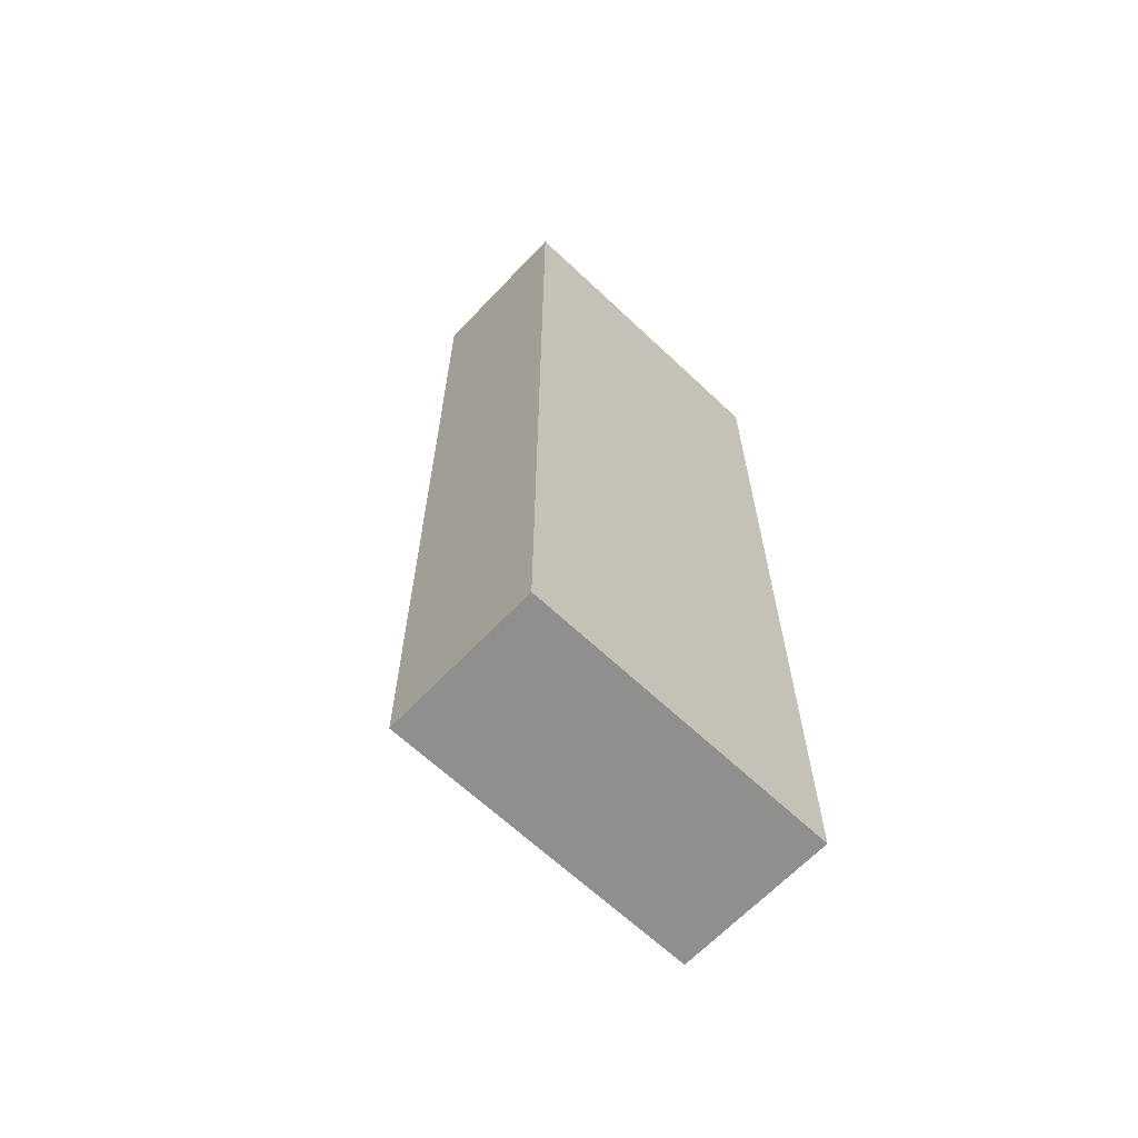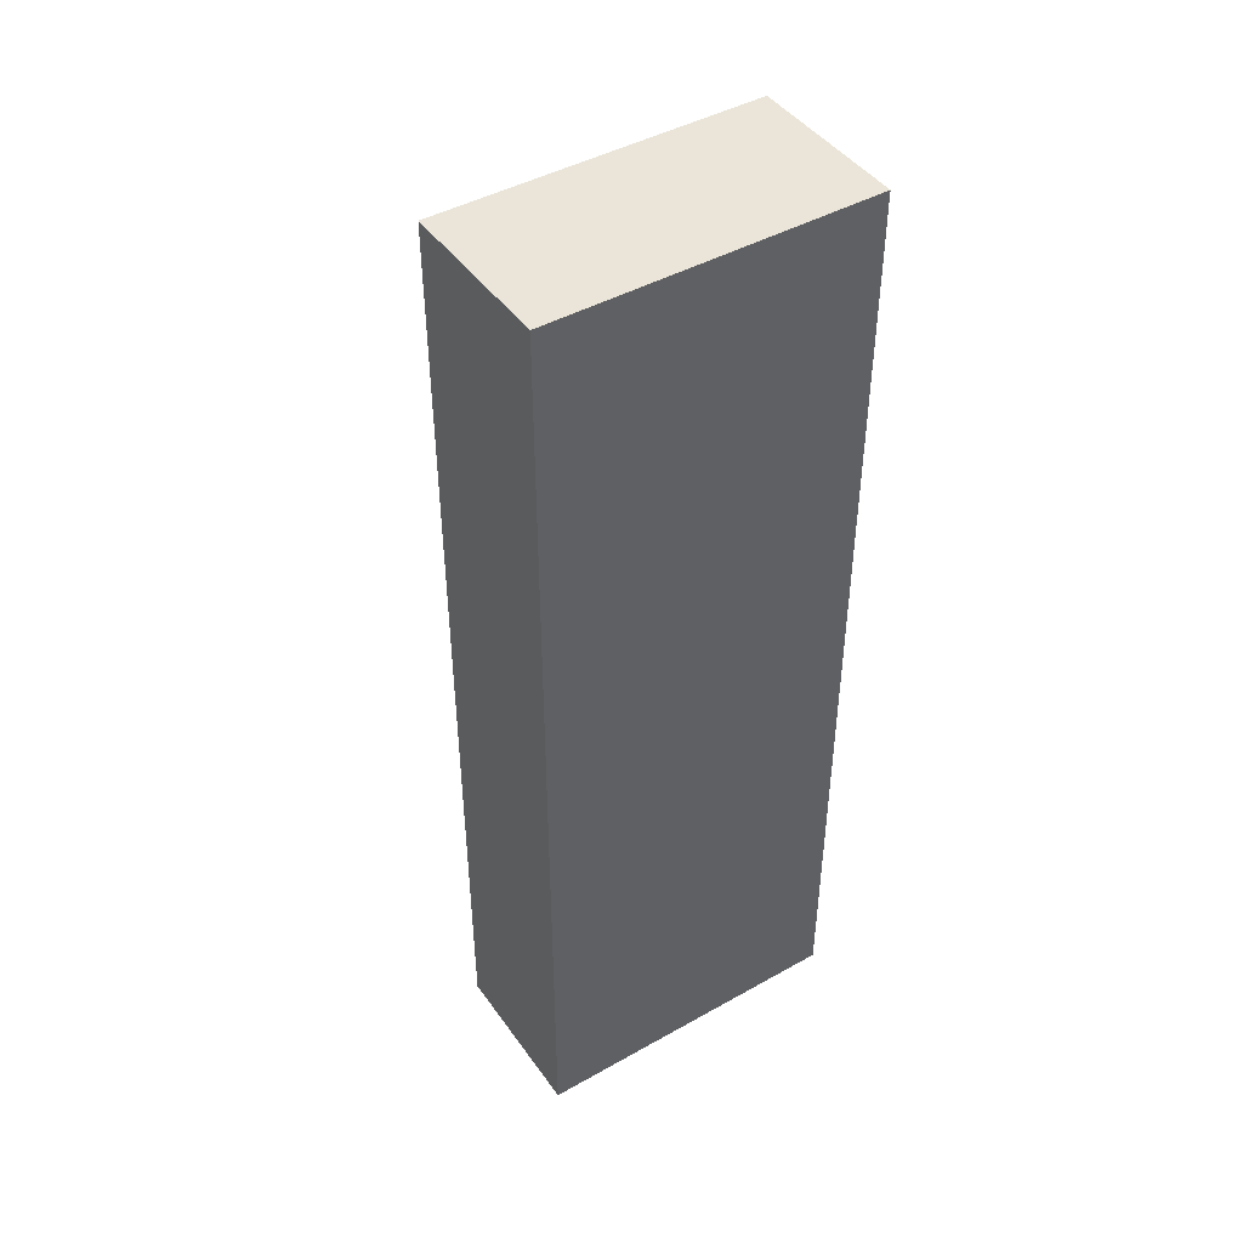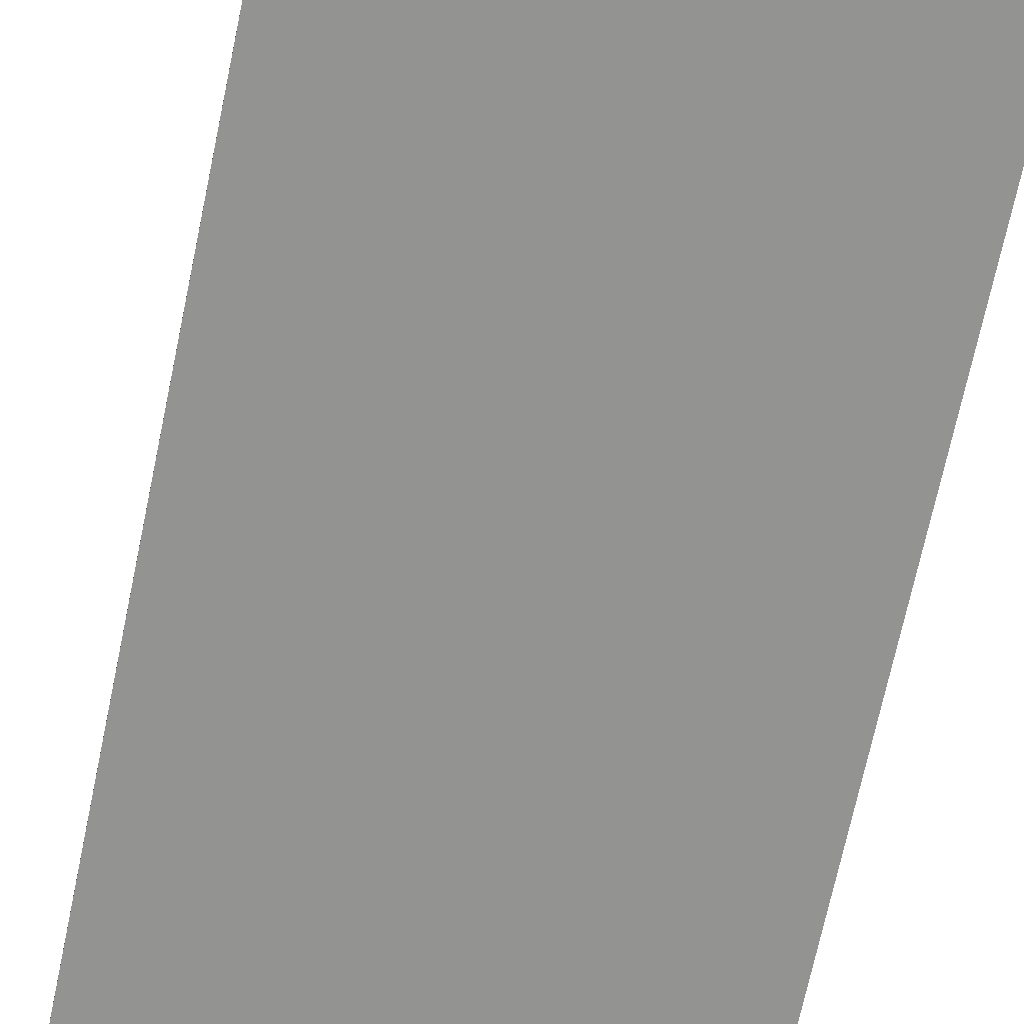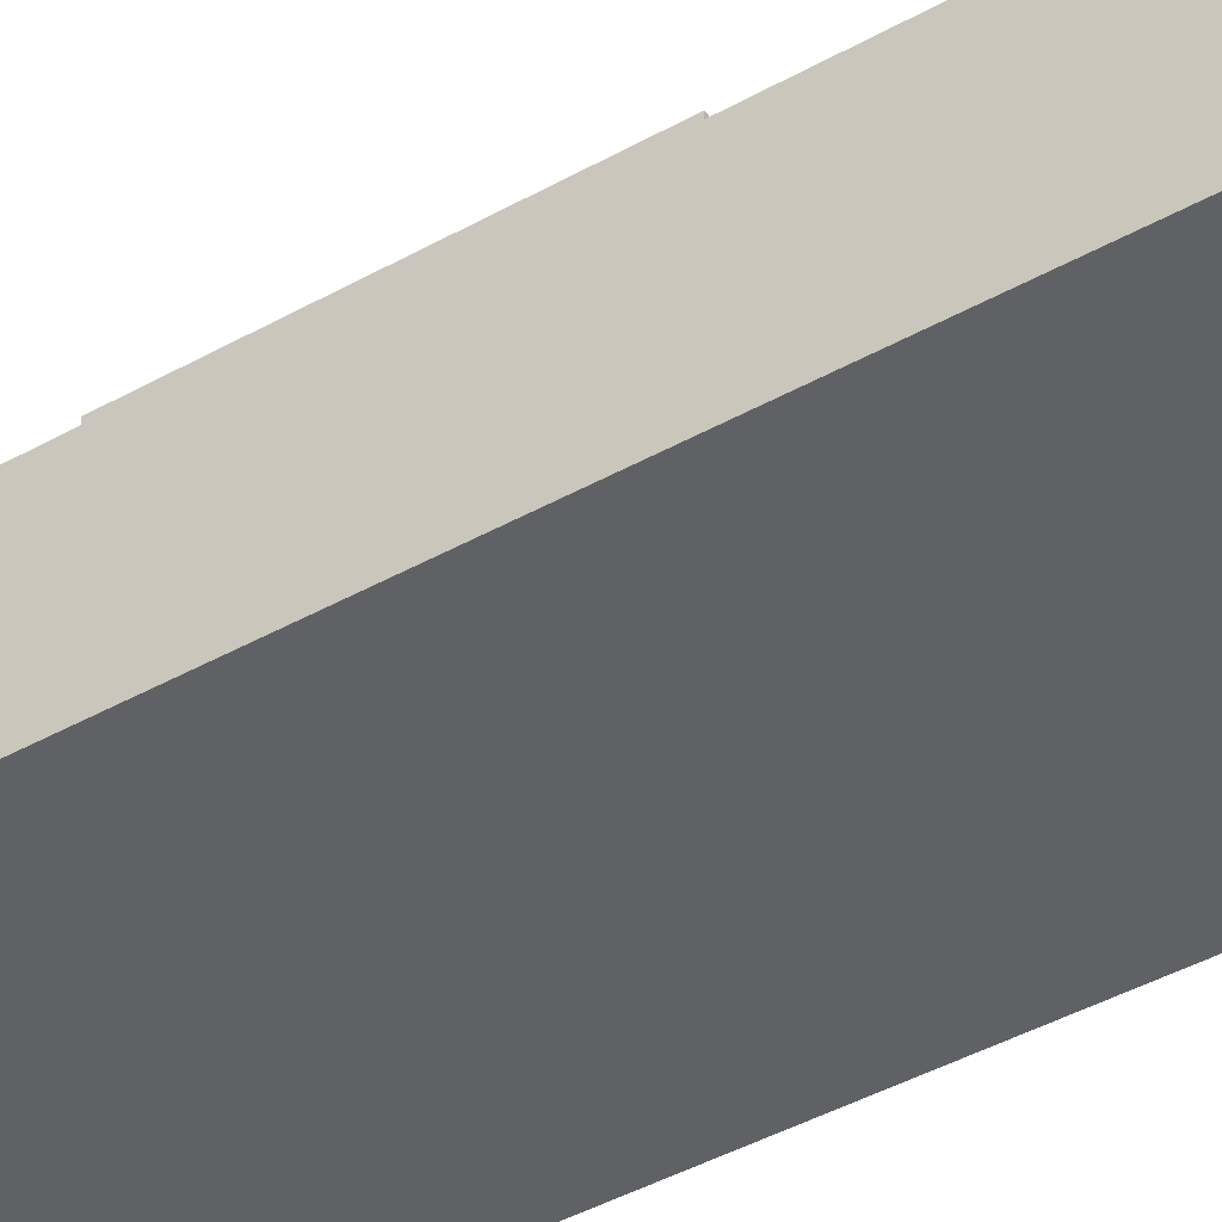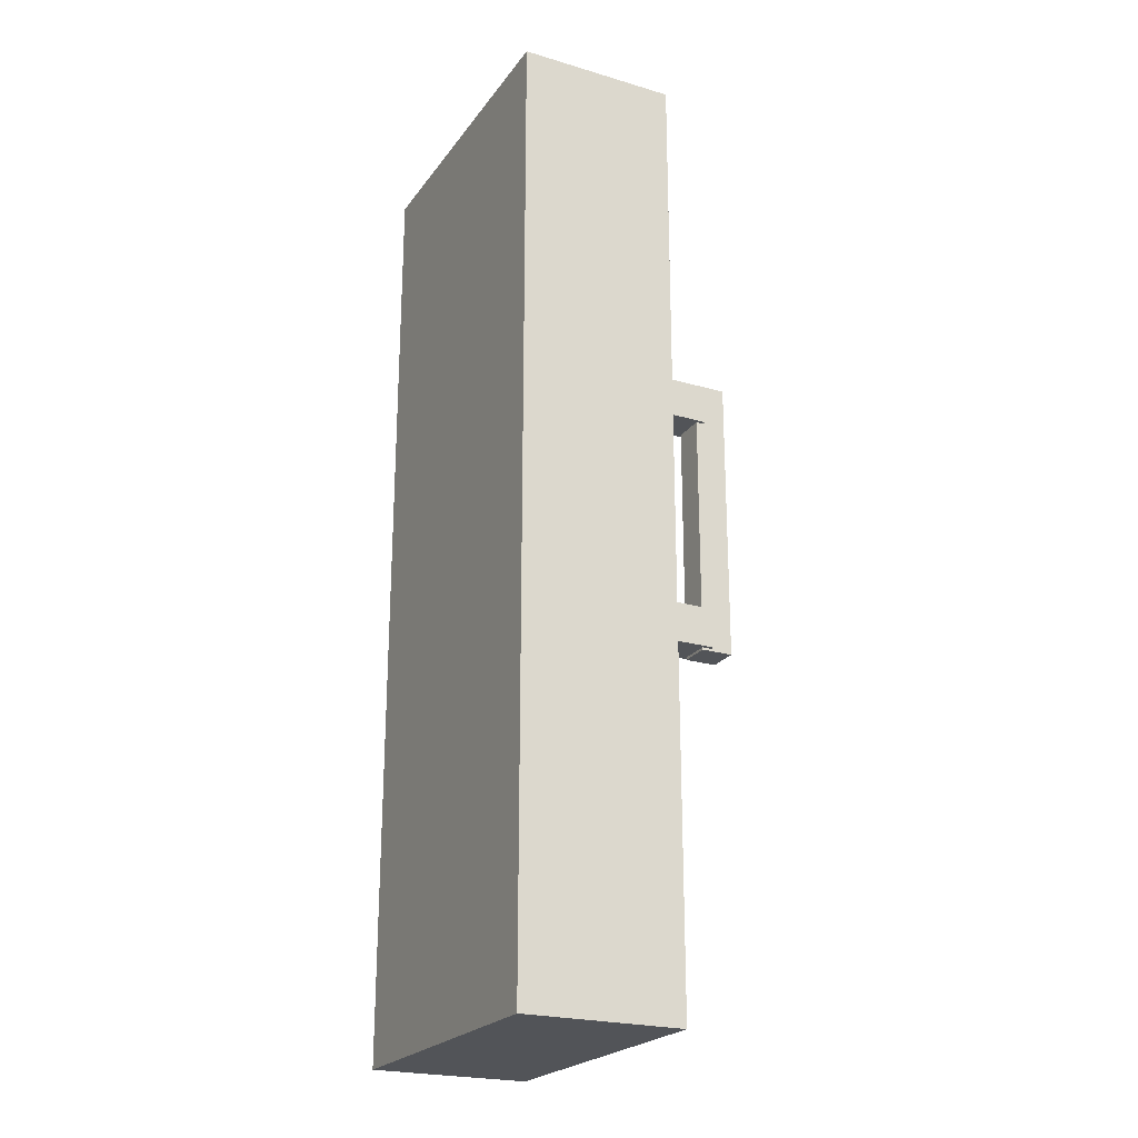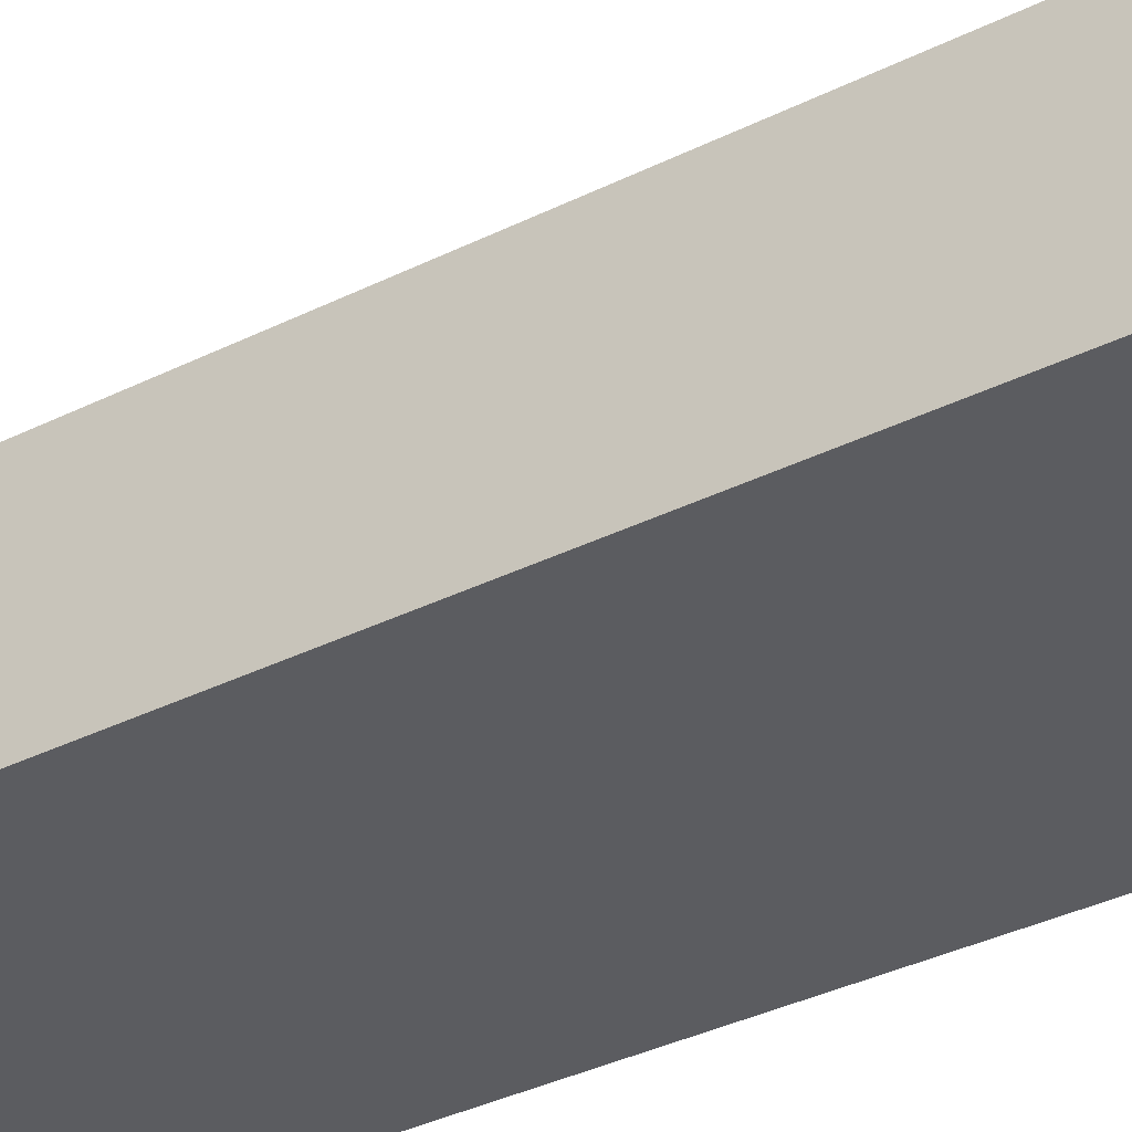
<metadata>
{"format":"obj","ext":"obj","renderer":"f3d","projection":"perspective","resolution":1024,"background":"white","views":[{"elev":-65.2,"azim":136.5,"up":"+Y"},{"elev":44.7,"azim":146.9,"up":"+Y"},{"elev":-66.7,"azim":-11.6,"up":"+Z"},{"elev":-45.4,"azim":-57.5,"up":"+Z"},{"elev":-23.0,"azim":-116.7,"up":"+Y"},{"elev":-34.9,"azim":123.8,"up":"+Z"}]}
</metadata>
<code>
o Cube.002
v 0.9005 4.16 0.4
v 0.9005 4.16 0.6
v 1.101 4.16 0.4
v 1.101 4.16 0.6
v 0.9005 2.36 0.4
v 0.9005 2.36 0.6
v 1.101 2.36 0.4
v 1.101 2.36 0.6
v 2.501 6 -0.000546
v 2.501 0 -0.000546
v 0.5005 6 -0.000546
v 0.5005 0 -0.000546
v 2.501 6 -1.001
v 2.501 0 -1.001
v 0.5005 6 -1.001
v 0.5005 0 -1.001
v 0.8755 2.375 -0.0358
v 0.8755 2.625 -0.0358
v 1.126 2.375 -0.0358
v 1.126 2.625 -0.0358
v 0.8755 2.375 0.4642
v 0.8755 2.625 0.4642
v 1.126 2.375 0.4642
v 1.126 2.625 0.4642
v 0.8755 3.894 -0.05372
v 0.8755 4.144 -0.05372
v 1.126 3.894 -0.05372
v 1.126 4.144 -0.05372
v 0.8755 3.894 0.4463
v 0.8755 4.144 0.4463
v 1.126 3.894 0.4463
v 1.126 4.144 0.4463
f 2 3 1
f 4 7 3
f 8 5 7
f 6 1 5
f 7 1 3
f 4 6 8
f 13 11 9
f 11 16 12
f 15 14 16
f 10 16 14
f 9 12 10
f 14 9 10
f 18 19 17
f 20 23 19
f 24 21 23
f 22 17 21
f 23 17 19
f 20 22 24
f 26 27 25
f 28 31 27
f 32 29 31
f 30 25 29
f 31 25 27
f 28 30 32
f 2 4 3
f 4 8 7
f 8 6 5
f 6 2 1
f 7 5 1
f 4 2 6
f 13 15 11
f 11 15 16
f 15 13 14
f 10 12 16
f 9 11 12
f 14 13 9
f 18 20 19
f 20 24 23
f 24 22 21
f 22 18 17
f 23 21 17
f 20 18 22
f 26 28 27
f 28 32 31
f 32 30 29
f 30 26 25
f 31 29 25
f 28 26 30

</code>
